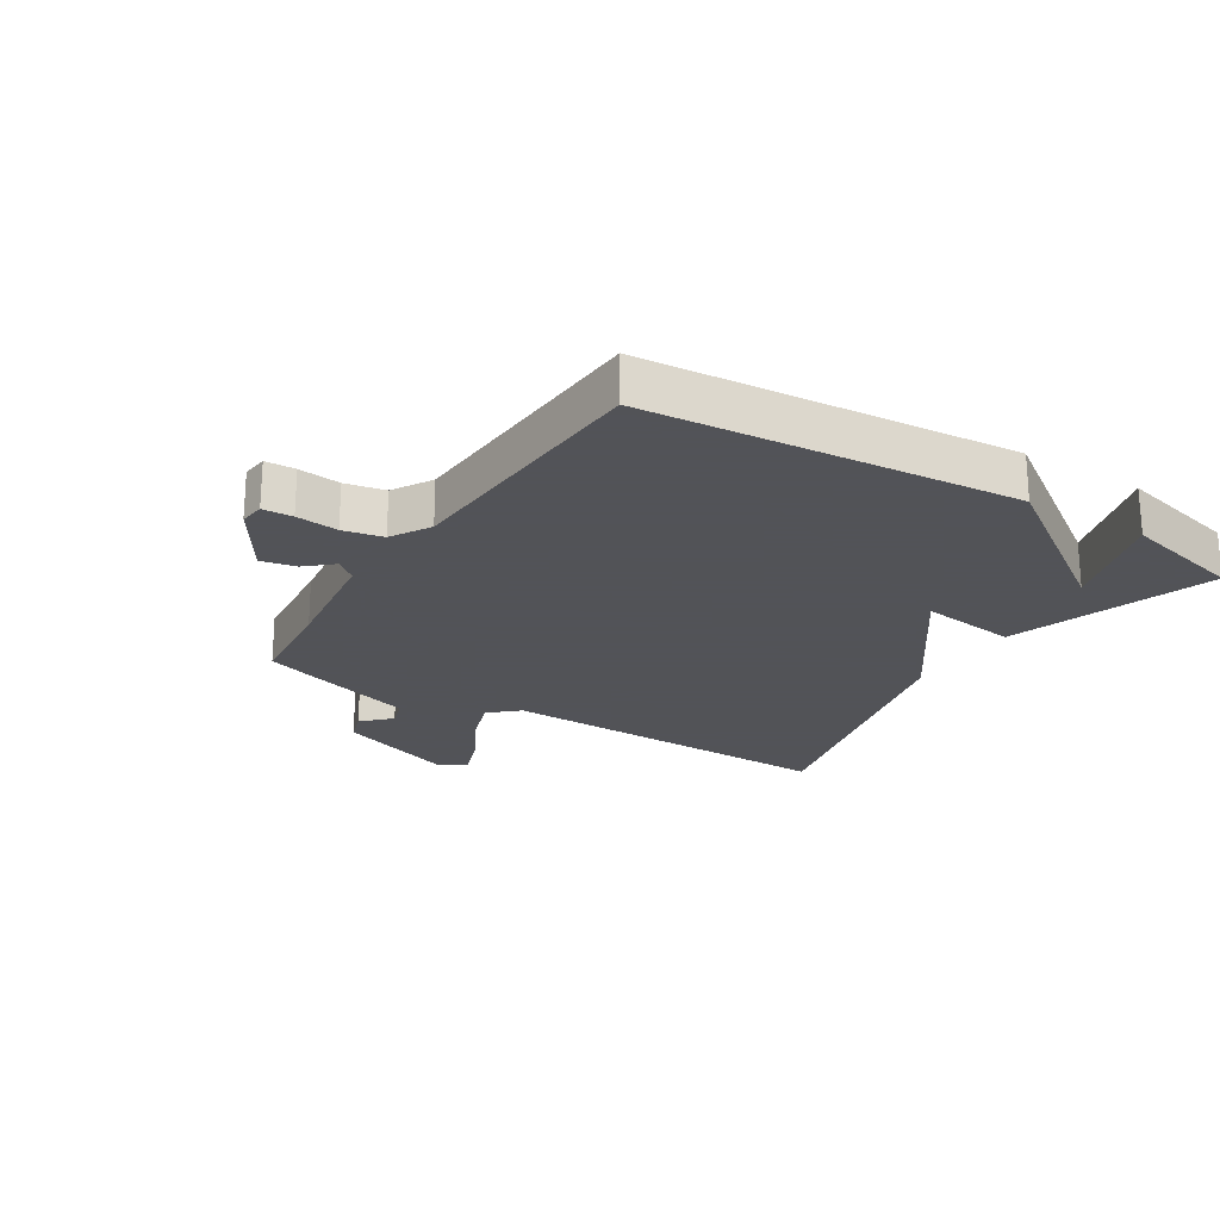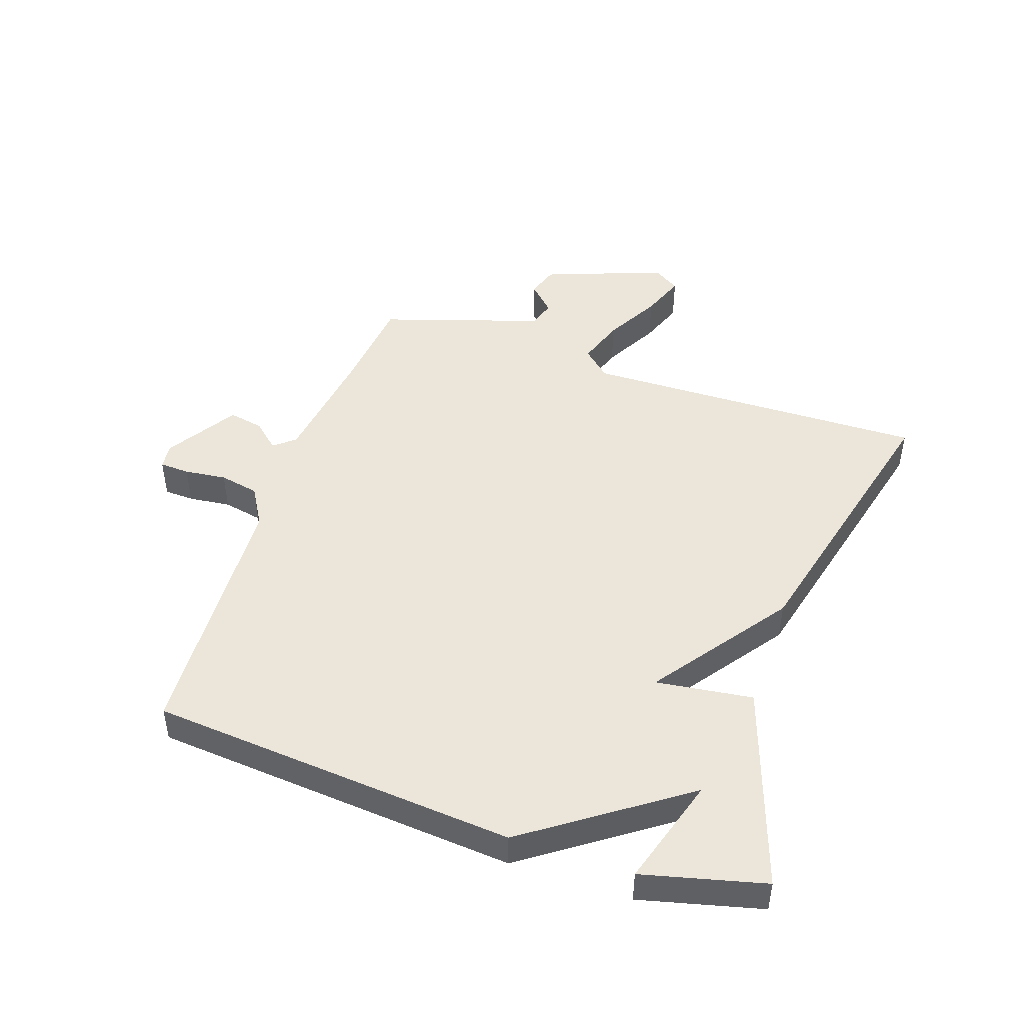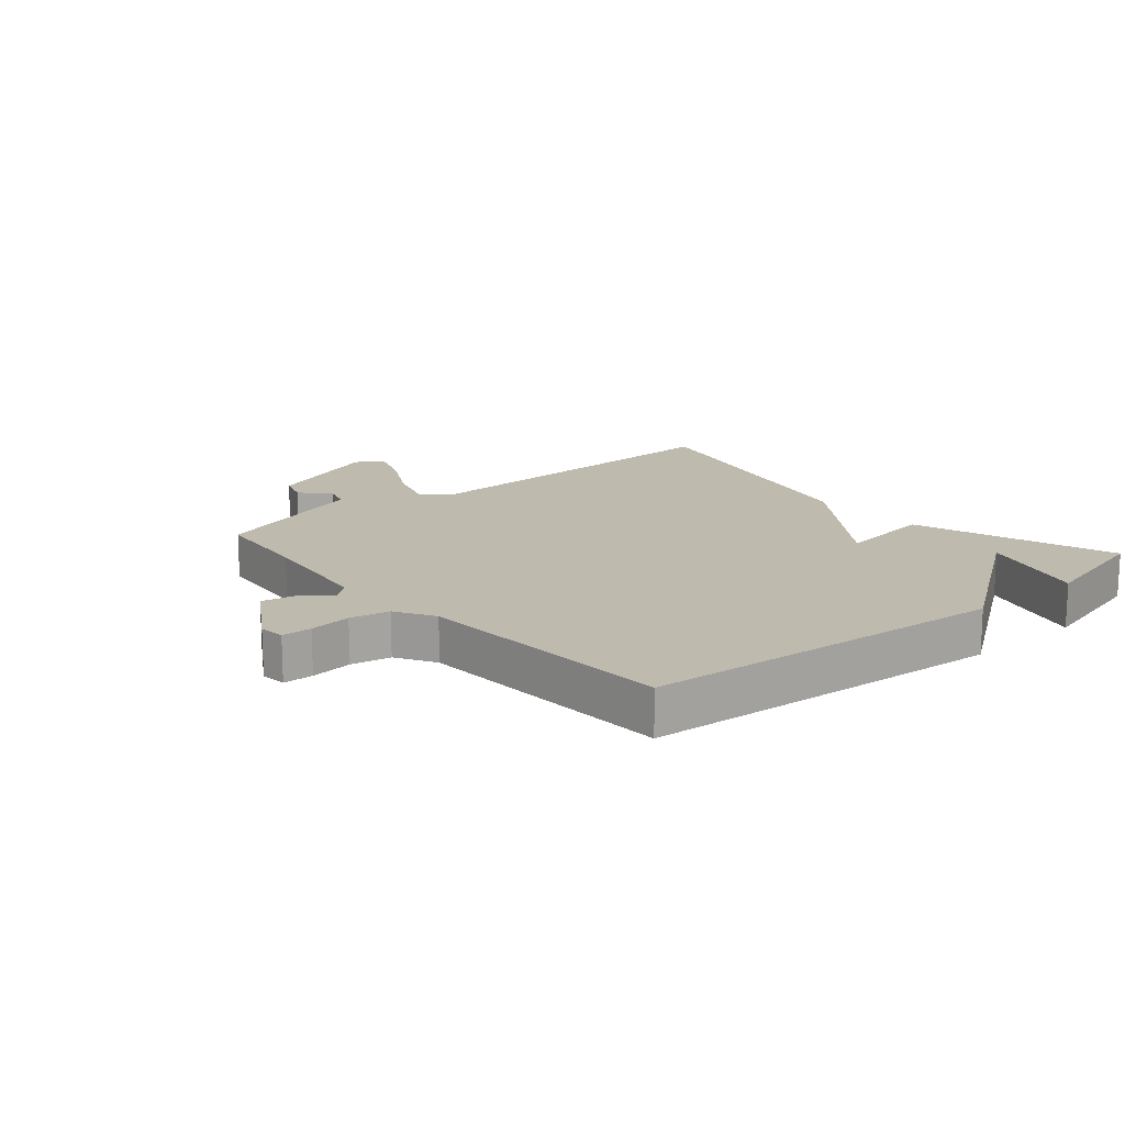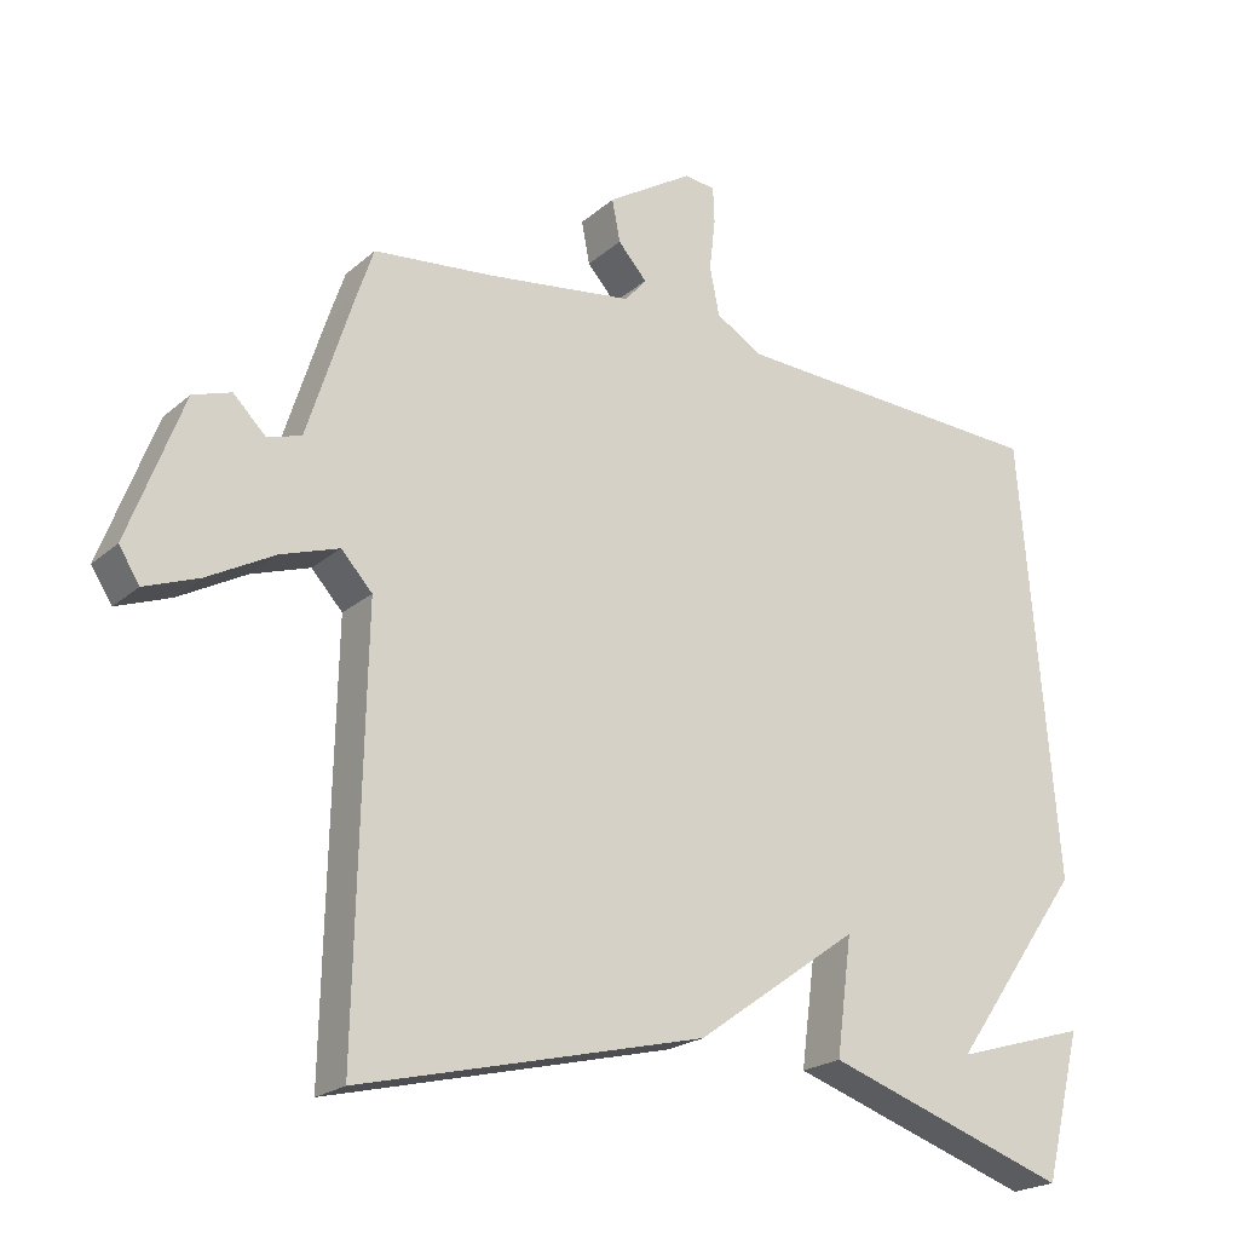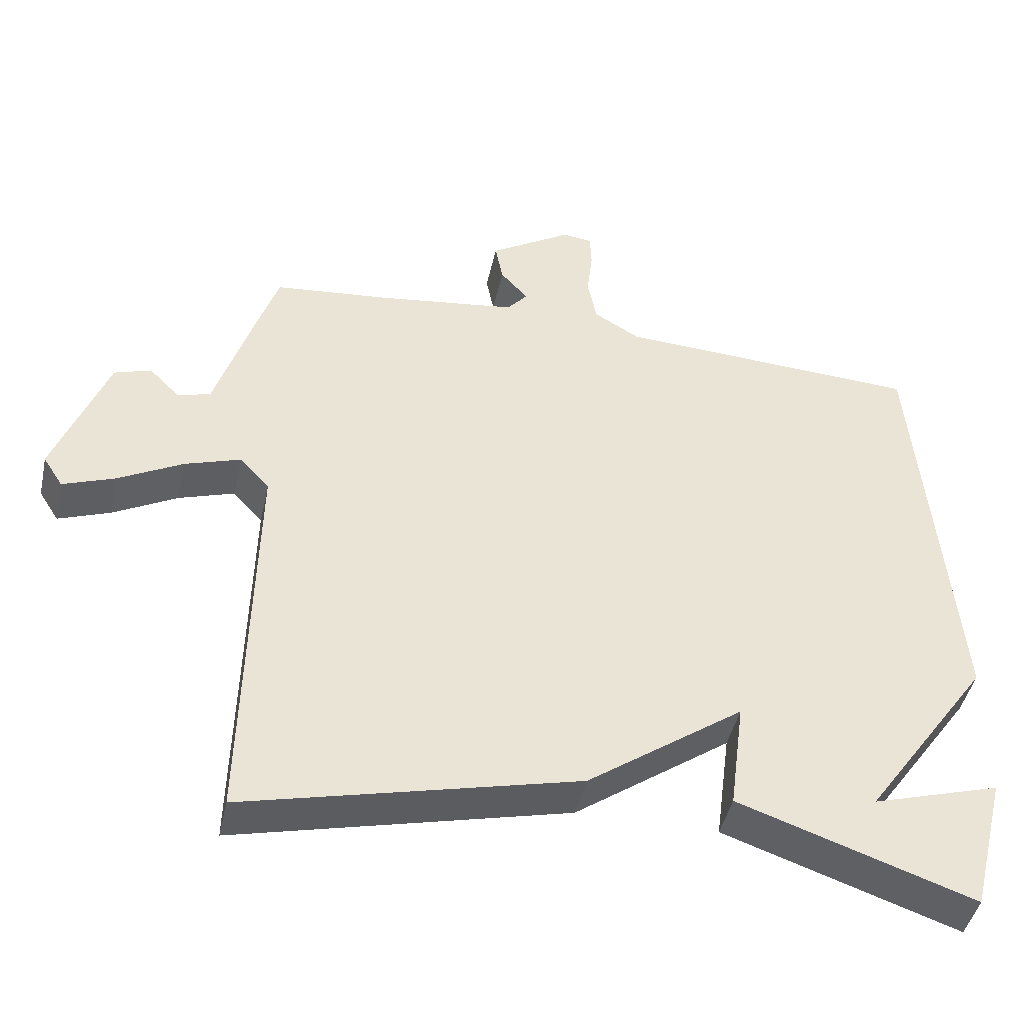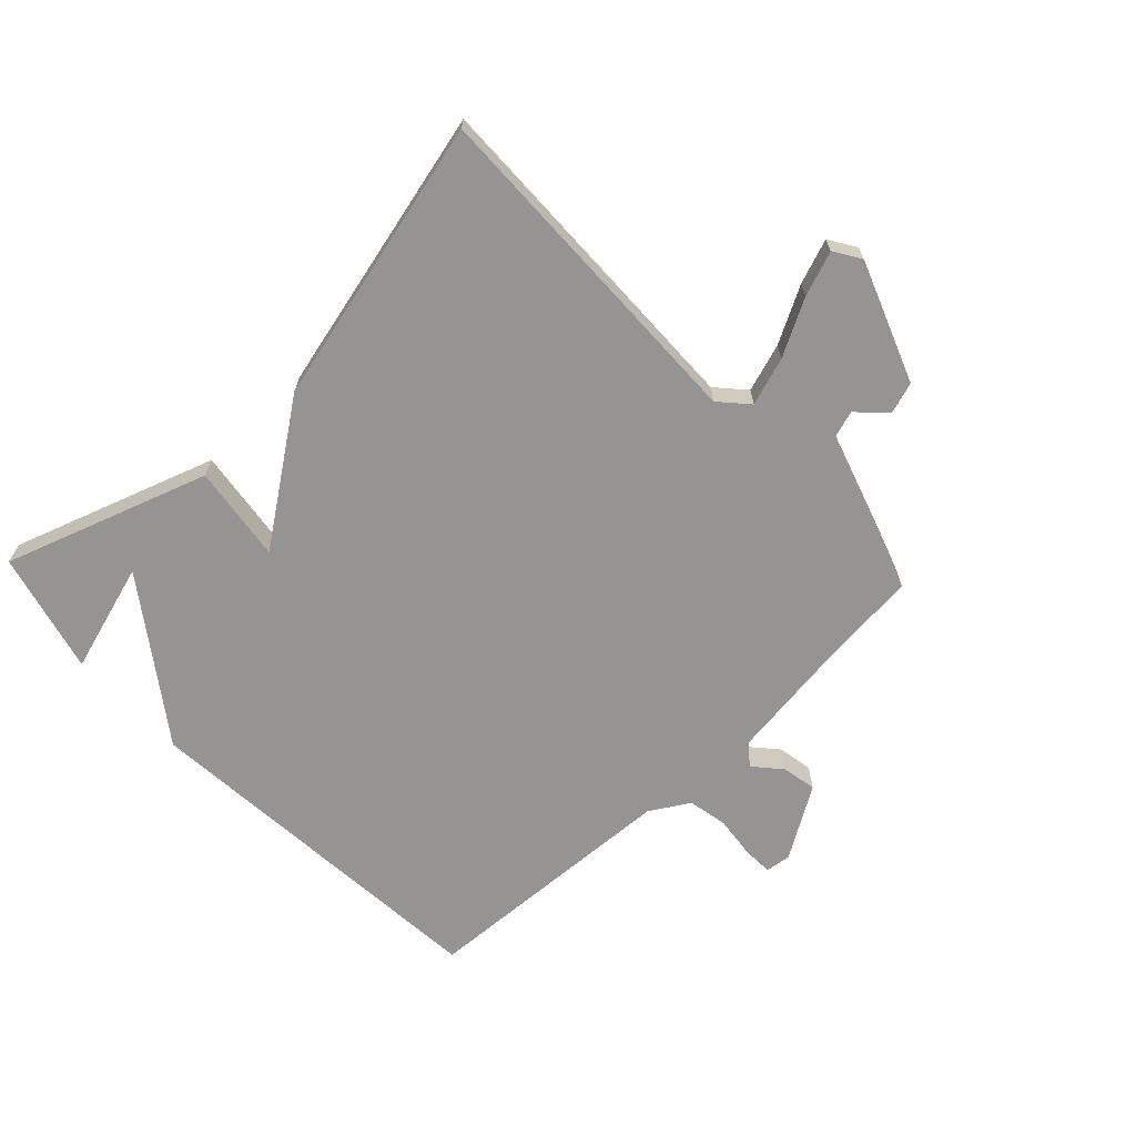
<metadata>
{"format":"obj","ext":"obj","renderer":"f3d","projection":"perspective","resolution":1024,"background":"white","views":[{"elev":-22.5,"azim":58.1,"up":"+Y"},{"elev":46.7,"azim":108.9,"up":"+Y"},{"elev":15.8,"azim":49.6,"up":"+Y"},{"elev":-21.3,"azim":-34.2,"up":"+Z"},{"elev":-44.6,"azim":-12.3,"up":"+Z"},{"elev":-67.1,"azim":-136.7,"up":"+Y"}]}
</metadata>
<code>
v -0.5 0.07 0.5
v -0.336 0.07 0.516
v -0.139 0.07 0.542
v -0.11 0.07 0.576
v -0.149 0.07 0.62
v -0.16 0.07 0.677
v -0.044 0.07 0.749
v -0.002 0.07 0.744
v 0 0.07 0.695
v -0.008 0.07 0.626
v 0.005 0.07 0.561
v 0.069 0.07 0.523
v 0.5 0.07 0.5
v 0.55 0.07 -0.101
v 0.37 0.07 -0.355
v 0.55 0.07 -0.301
v 0.5 0.07 -0.5
v 0.168 0.07 -0.387
v 0.189 0.07 -0.229
v -0.032 0.07 -0.387
v -0.5 0.07 -0.5
v -0.488 0.07 0.065
v -0.53 0.07 0.111
v -0.609 0.07 0.085
v -0.7 0.07 0.036
v -0.773 0.07 0.009
v -0.801 0.07 0.053
v -0.727 0.07 0.25
v -0.675 0.07 0.267
v -0.631 0.07 0.223
v -0.585 0.07 0.237
v -0.524 0.07 0.429
v -0.5 0 0.5
v -0.336 0 0.516
v -0.139 0 0.542
v -0.11 0 0.576
v -0.149 0 0.62
v -0.16 0 0.677
v -0.044 0 0.749
v -0.002 0 0.744
v 0 0 0.695
v -0.008 0 0.626
v 0.005 0 0.561
v 0.069 0 0.523
v 0.5 0 0.5
v 0.55 0 -0.101
v 0.37 0 -0.355
v 0.55 0 -0.301
v 0.5 0 -0.5
v 0.168 0 -0.387
v 0.189 0 -0.229
v -0.032 0 -0.387
v -0.5 0 -0.5
v -0.488 0 0.065
v -0.53 0 0.111
v -0.609 0 0.085
v -0.7 0 0.036
v -0.773 0 0.009
v -0.801 0 0.053
v -0.727 0 0.25
v -0.675 0 0.267
v -0.631 0 0.223
v -0.585 0 0.237
v -0.524 0 0.429
f 31 32 1 2
f 28 29 30
f 27 28 30
f 26 27 30
f 25 26 30
f 24 25 30
f 23 24 30 31
f 31 2 3
f 23 31 3
f 22 23 3
f 22 3 4
f 21 22 4
f 20 21 4
f 19 20 4
f 17 18 19
f 15 16 17
f 15 17 19
f 14 15 19
f 13 14 19
f 12 13 19
f 11 12 19 4
f 8 9 10
f 7 8 10
f 6 7 10
f 5 6 10
f 4 5 10
f 4 10 11
f 34 33 64 63
f 62 61 60
f 62 60 59
f 62 59 58
f 62 58 57
f 62 57 56
f 63 62 56 55
f 35 34 63
f 35 63 55
f 35 55 54
f 36 35 54
f 36 54 53
f 36 53 52
f 36 52 51
f 51 50 49
f 49 48 47
f 51 49 47
f 51 47 46
f 51 46 45
f 51 45 44
f 36 51 44 43
f 42 41 40
f 42 40 39
f 42 39 38
f 42 38 37
f 42 37 36
f 43 42 36
f 1 33 34 2
f 2 34 35 3
f 3 35 36 4
f 4 36 37 5
f 5 37 38 6
f 6 38 39 7
f 7 39 40 8
f 8 40 41 9
f 9 41 42 10
f 10 42 43 11
f 11 43 44 12
f 12 44 45 13
f 13 45 46 14
f 14 46 47 15
f 15 47 48 16
f 16 48 49 17
f 17 49 50 18
f 18 50 51 19
f 19 51 52 20
f 20 52 53 21
f 21 53 54 22
f 22 54 55 23
f 23 55 56 24
f 24 56 57 25
f 25 57 58 26
f 26 58 59 27
f 27 59 60 28
f 28 60 61 29
f 29 61 62 30
f 30 62 63 31
f 31 63 64 32
f 32 64 33 1

</code>
